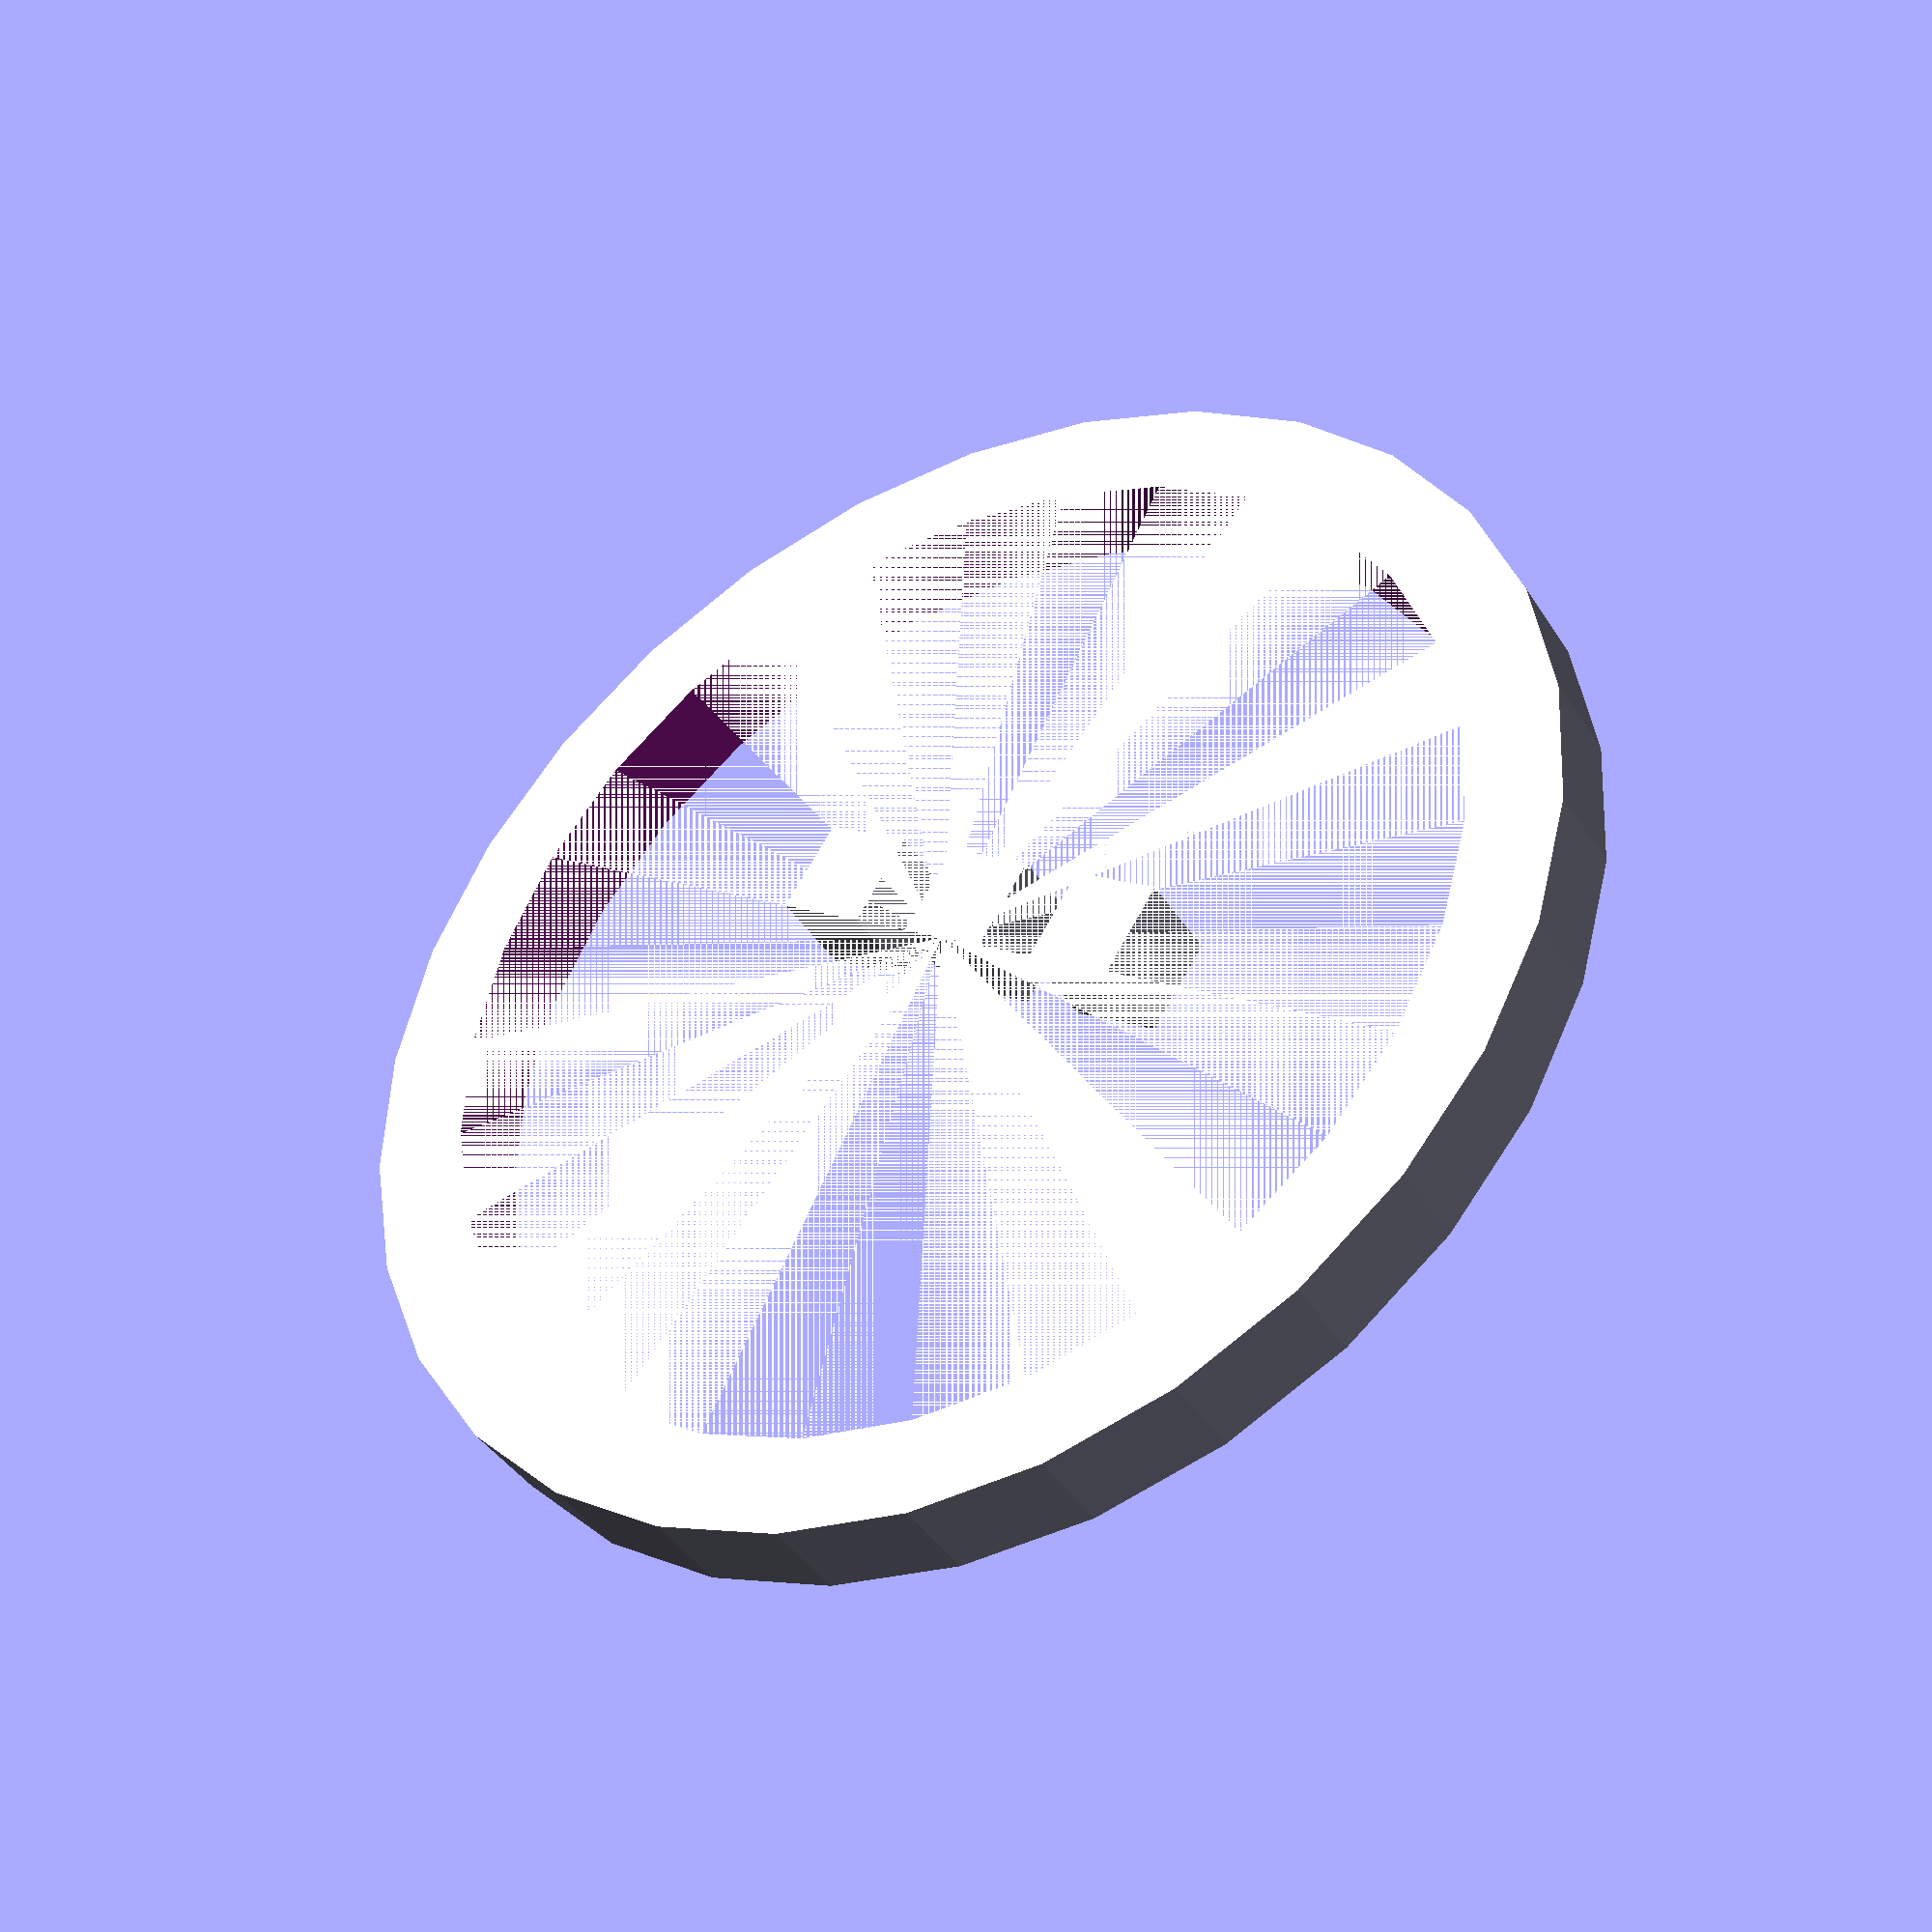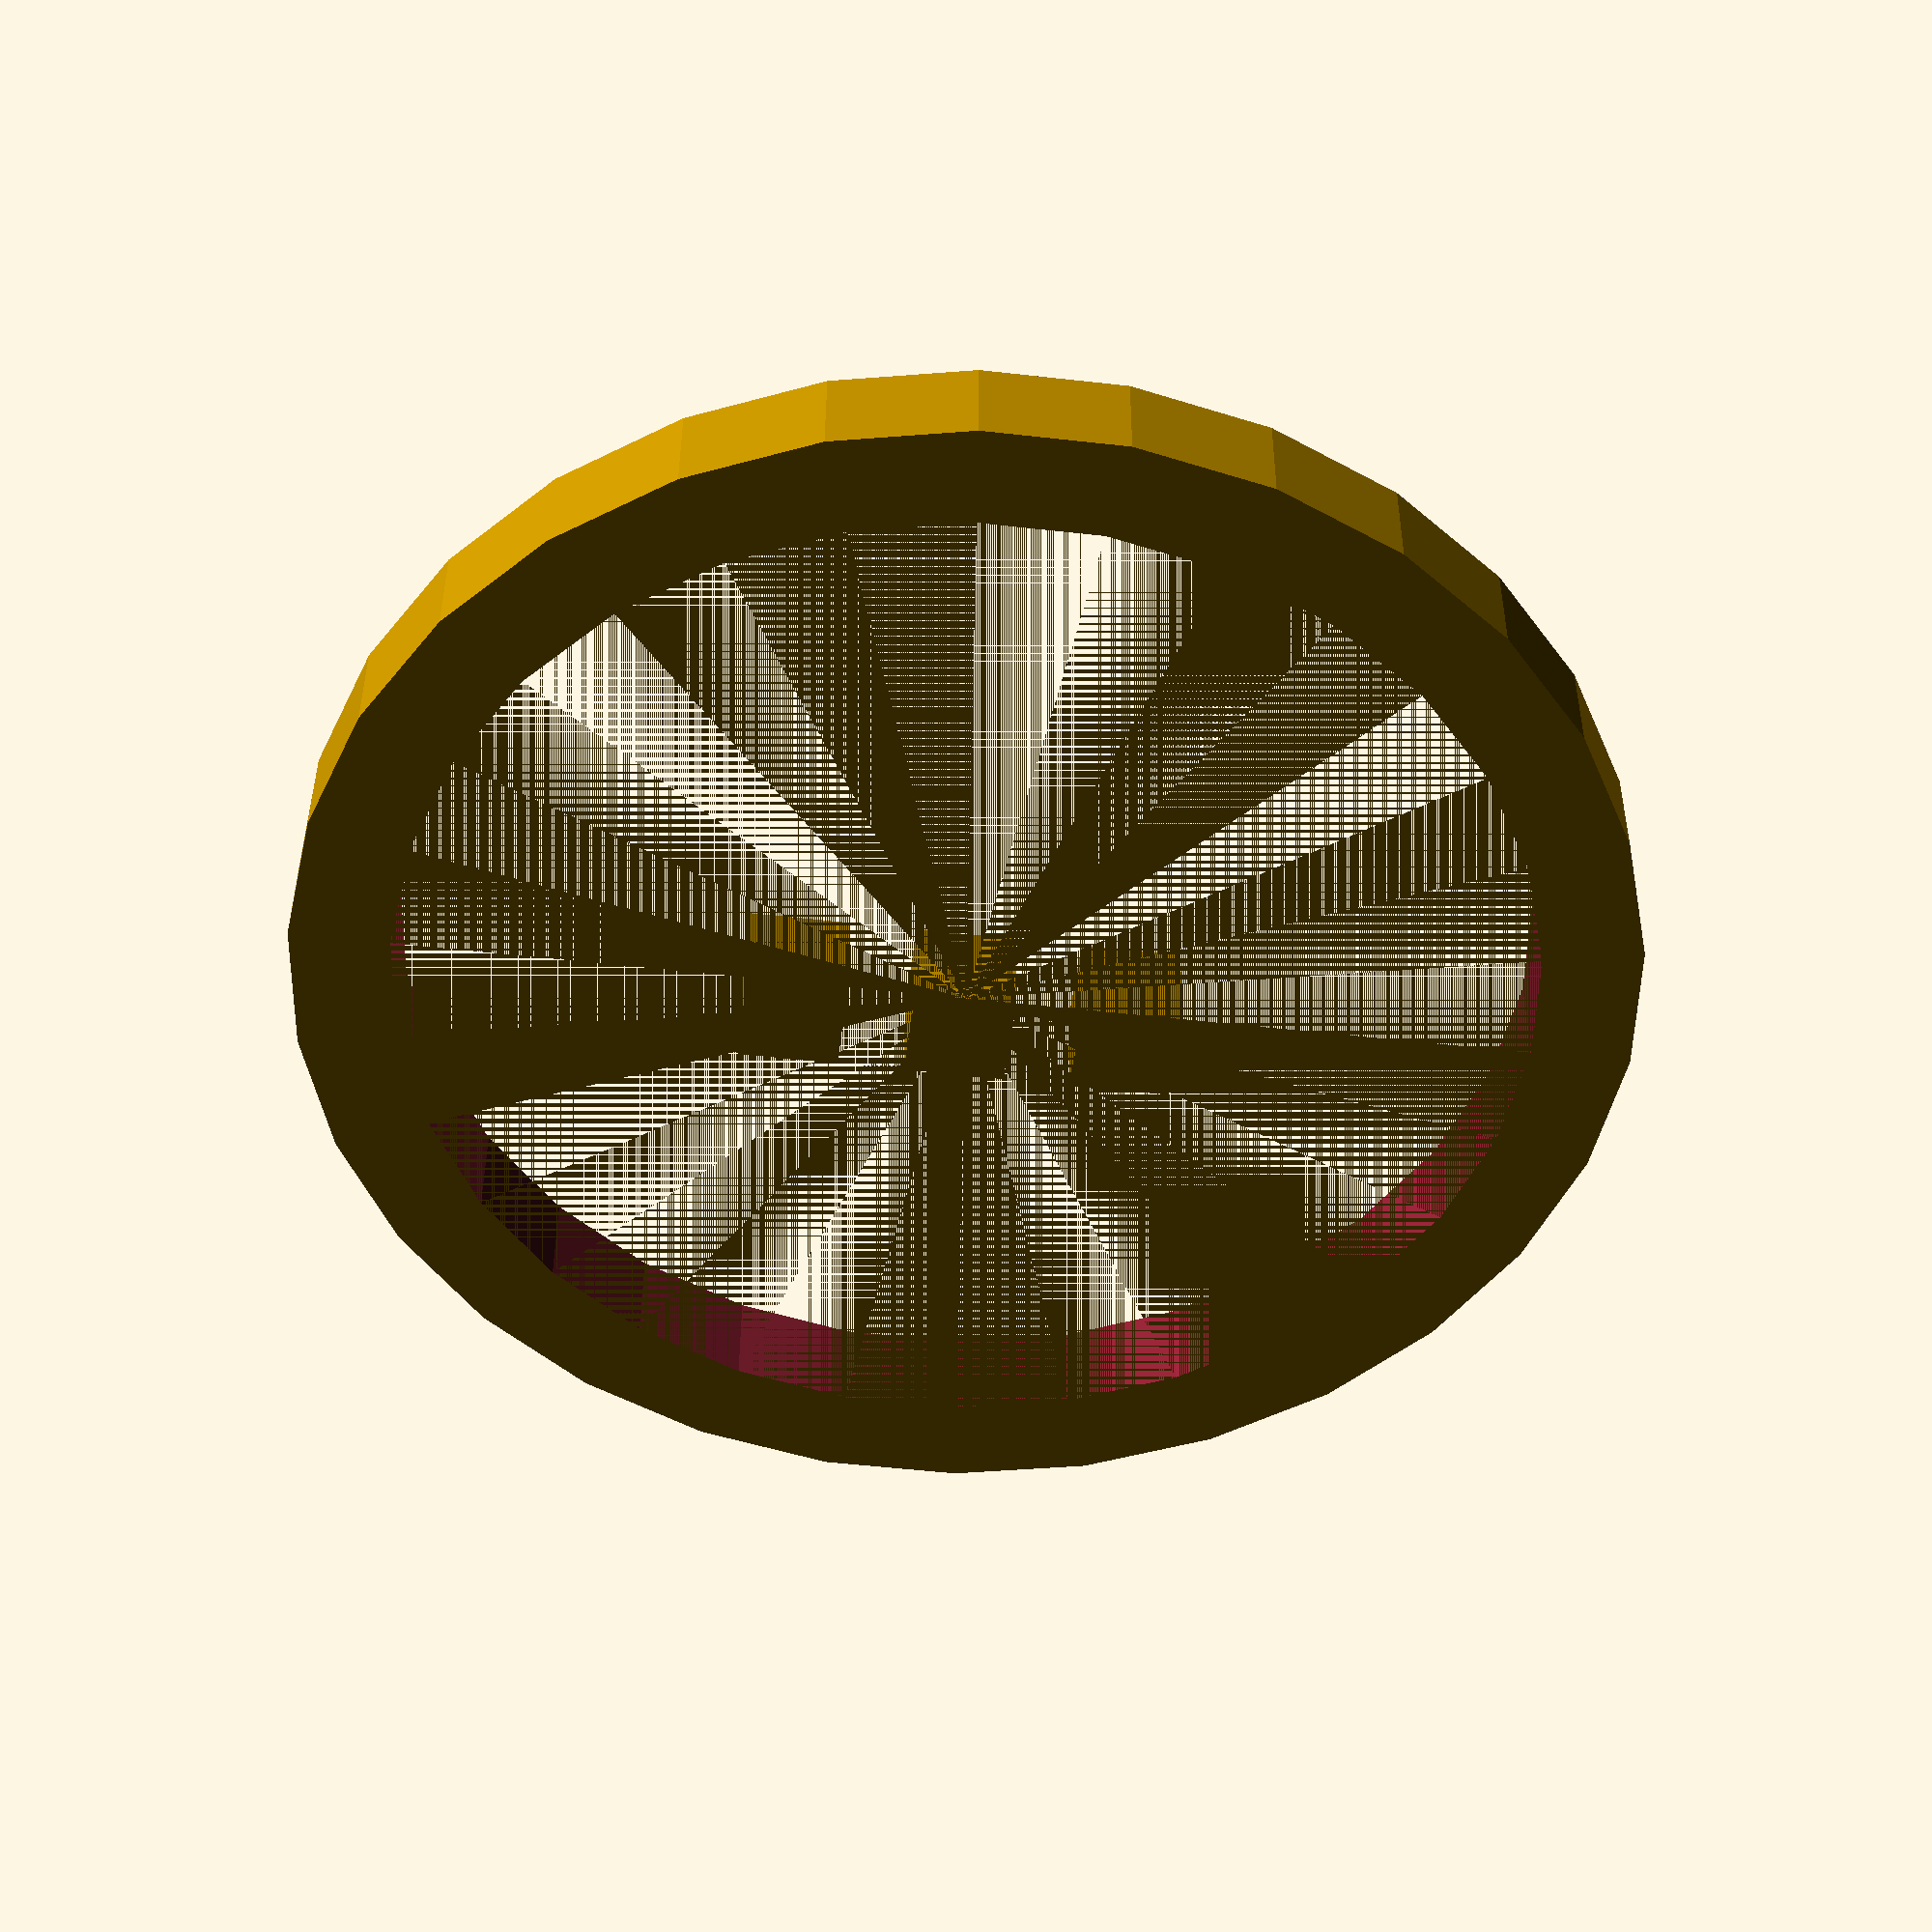
<openscad>
difference() {
    cylinder(r=20, h=3);
    cylinder(r=17, h=4);
}
translate([-6.5, 0, 0]) {
    cube(3);
}
translate([-1.5, 0, 0]) {
    cube(3);
}
translate([3.5, 0, 0]) {
    cube(3);
}
</openscad>
<views>
elev=39.9 azim=327.1 roll=209.1 proj=p view=solid
elev=140.3 azim=353.0 roll=359.8 proj=p view=wireframe
</views>
